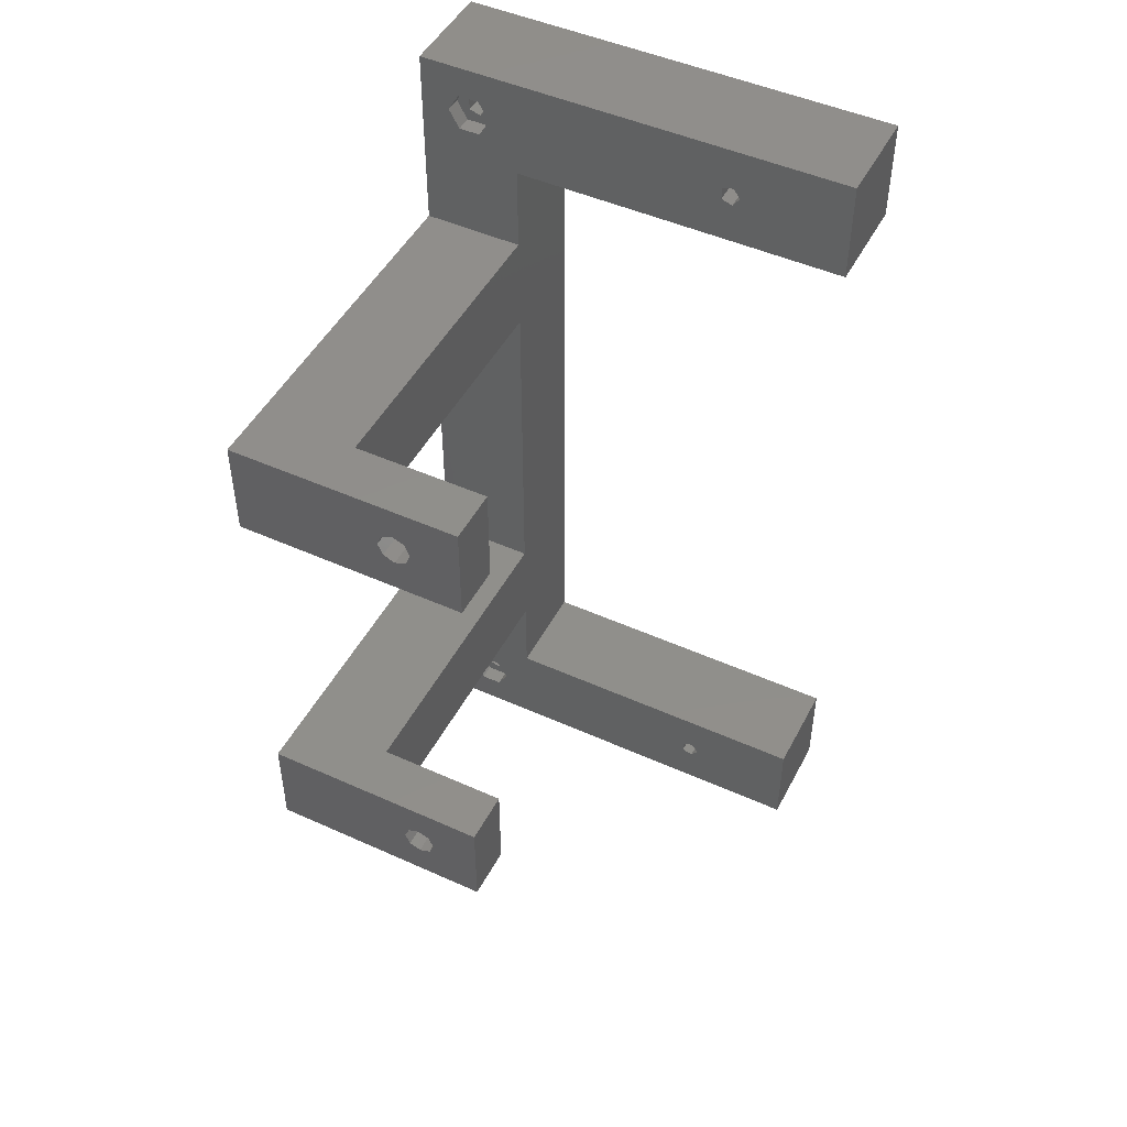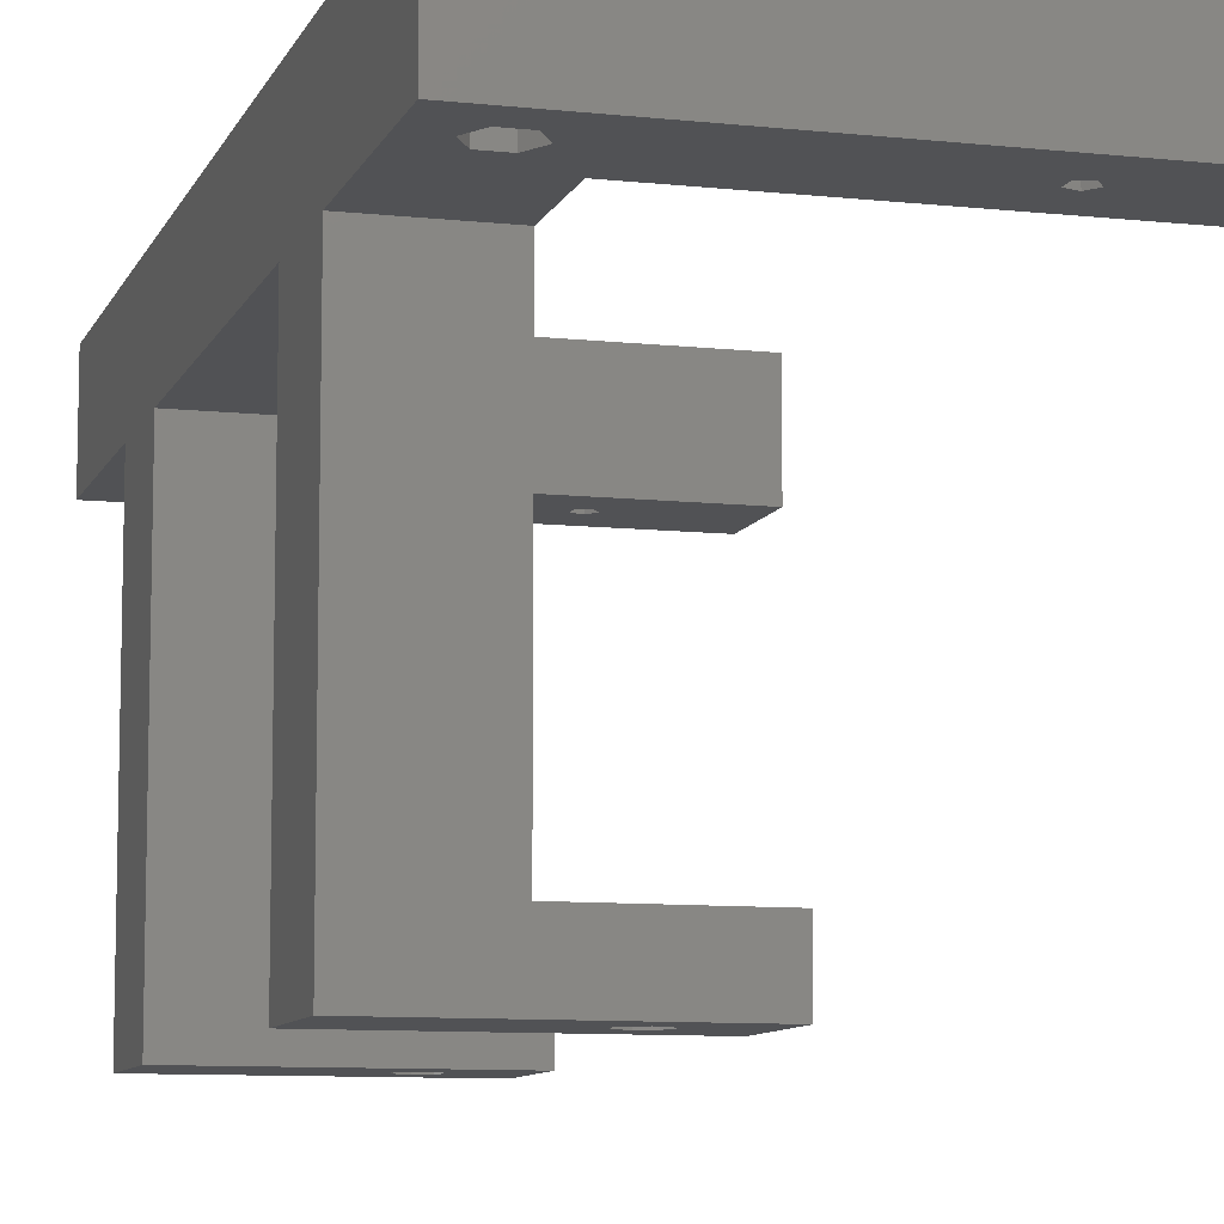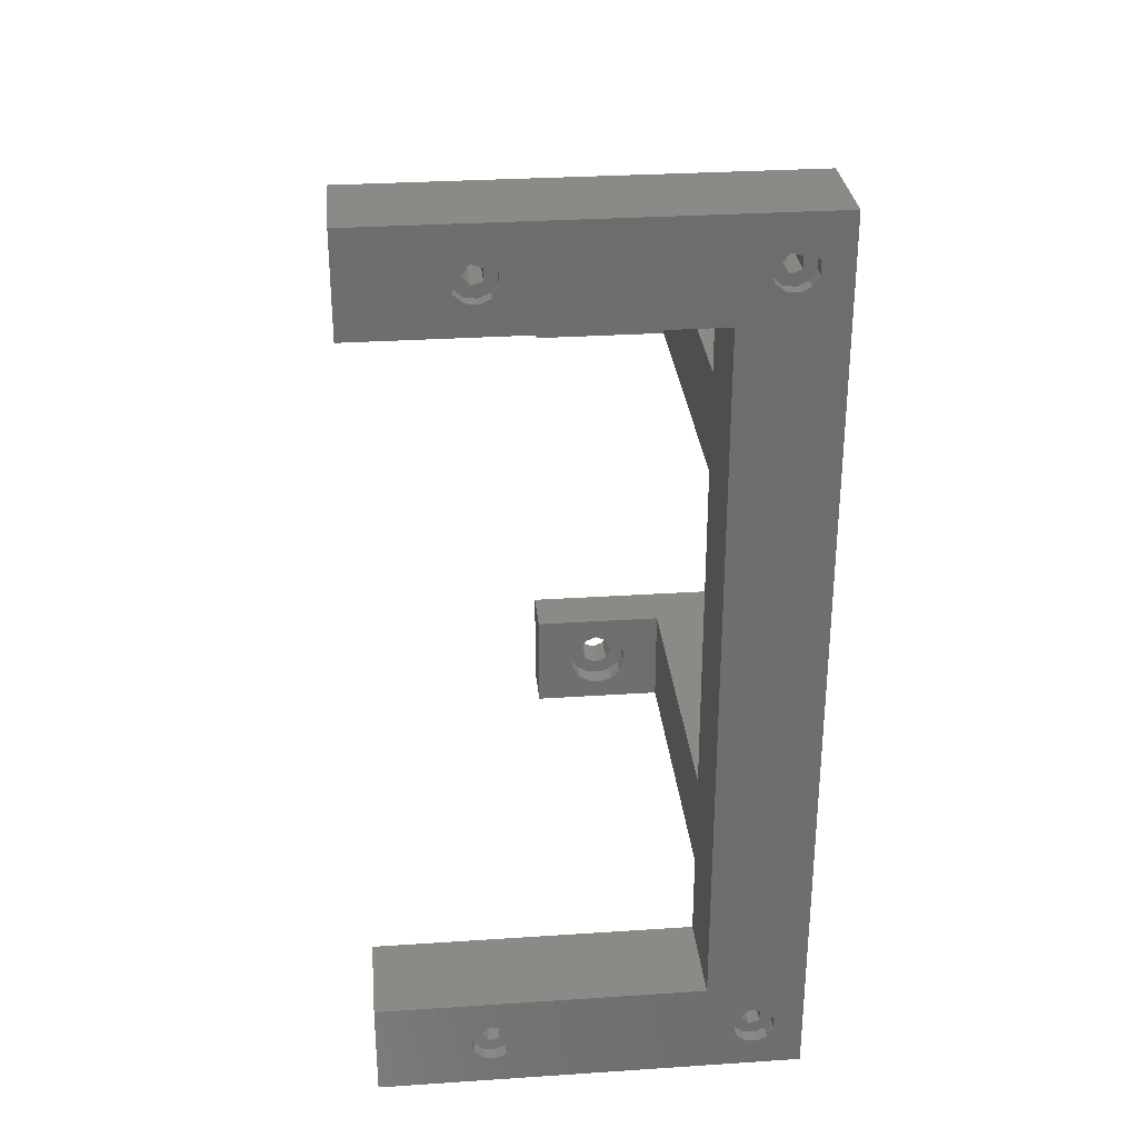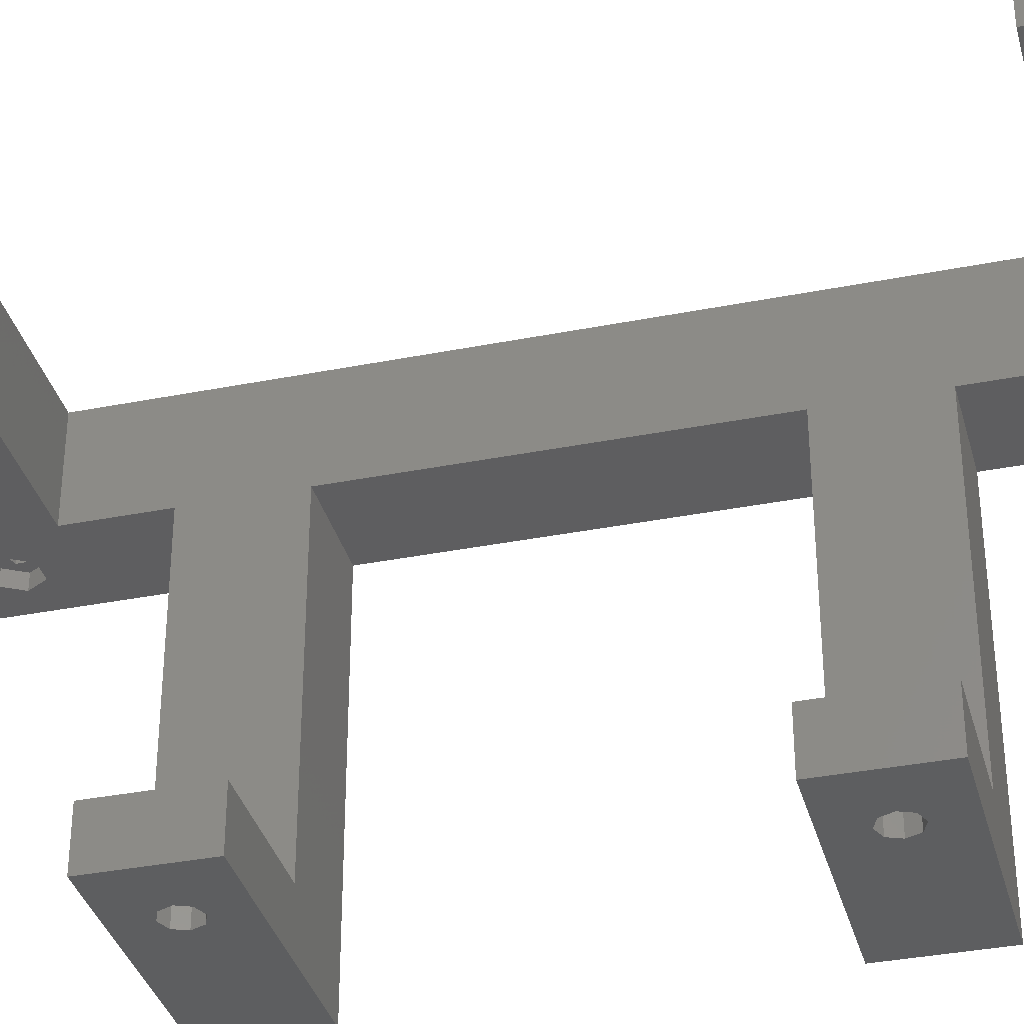
<metadata>
{"format":"stl","ext":"stl","renderer":"f3d","projection":"perspective","resolution":1024,"background":"white","views":[{"elev":48.1,"azim":-153.2,"up":"+Y"},{"elev":-9.2,"azim":163.9,"up":"+Z"},{"elev":30.1,"azim":-5.5,"up":"+Y"},{"elev":-35.4,"azim":-75.3,"up":"+Z"}]}
</metadata>
<code>
# stl→obj: 284 verts, 588 faces
v -10 -41.17 0
v -10 -26.18 8
v -10 -26.18 0
v -10 -41.17 8
v 10 -26.18 8
v 4.5 -32.72 8
v 10 -41.17 8
v 3.722 -30.97 8
v 2.3 -29.69 8
v 0.4808 -29.1 8
v -4.202 -31.8 8
v -4.6 -33.67 8
v -3.078 -30.26 8
v -1.422 -29.3 8
v 4.5 -34.63 8
v 3.722 -36.38 8
v 2.3 -37.66 8
v 0.4808 -38.25 8
v -1.422 -38.05 8
v -3.078 -37.09 8
v -4.202 -35.55 8
v 25 -26.18 55
v 10 -26.18 55
v 25 -26.18 0
v 25 -41.17 0
v 2.488 -33.67 0
v 1.759 -35.43 0
v 6.123e-16 -36.16 0
v -1.759 -35.43 0
v -2.488 -33.67 0
v 1.759 -31.92 0
v 6.123e-16 -31.19 0
v -1.759 -31.92 0
v 25 -41.17 55
v 10 -41.17 55
v -10 26.18 0
v -10 41.17 8
v -10 41.17 0
v -10 26.18 8
v 10 41.17 8
v 4.5 34.63 8
v 10 26.18 8
v 3.722 36.38 8
v 2.3 37.66 8
v 0.4808 38.25 8
v -4.202 35.55 8
v -4.6 33.67 8
v -3.078 37.09 8
v -1.422 38.05 8
v 4.5 32.72 8
v 3.722 30.97 8
v 2.3 29.69 8
v 0.4808 29.1 8
v -1.422 29.3 8
v -3.078 30.26 8
v -4.202 31.8 8
v 25 26.18 0
v 2.488 33.67 0
v 25 41.17 0
v 1.759 31.92 0
v 6.123e-16 31.19 0
v -1.759 31.92 0
v -2.488 33.67 0
v 1.759 35.43 0
v 6.123e-16 36.16 0
v -1.759 35.43 0
v 25 26.18 55
v 10 26.18 55
v 25 41.17 55
v 10 41.17 55
v -4.202 -31.8 5
v -4.6 -33.67 5
v 4.5 -34.63 5
v 4.5 -32.72 5
v -1.422 -29.3 5
v 0.4808 -29.1 5
v -3.078 -30.26 5
v 2.3 -29.69 5
v 3.722 -30.97 5
v 3.722 -36.38 5
v 1.759 -31.92 5
v 2.488 -33.67 5
v 1.759 -35.43 5
v 0 -31.19 5
v -1.759 -31.92 5
v 2.3 -37.66 5
v 0 -36.16 5
v 0.4808 -38.25 5
v -1.422 -38.05 5
v -1.759 -35.43 5
v -4.202 -35.55 5
v -2.488 -33.67 5
v -3.078 -37.09 5
v -4.202 35.55 5
v -4.6 33.67 5
v 4.5 32.72 5
v 4.5 34.63 5
v -1.422 38.05 5
v 0.4808 38.25 5
v -3.078 37.09 5
v 2.3 37.66 5
v 3.722 36.38 5
v 3.722 30.97 5
v 1.759 35.43 5
v 2.488 33.67 5
v 1.759 31.92 5
v 0 36.16 5
v -1.759 35.43 5
v 2.3 29.69 5
v 0 31.19 5
v 0.4808 29.1 5
v -1.422 29.3 5
v -1.759 31.92 5
v -4.202 31.8 5
v -2.488 33.67 5
v -3.078 30.26 5
v 10 54.22 70
v 10 54.22 55
v 10 -54.22 70
v 10 -54.22 55
v -20.4 -59.3 70
v -19.43 -60.81 70
v -22.04 -58.55 70
v -25.19 -59.98 70
v -40 -54.22 70
v -25.7 -61.72 70
v -23.83 -58.8 70
v 19.6 59.3 70
v 20.57 -60.81 70
v 20.57 60.81 70
v 19.6 -59.3 70
v 17.96 58.55 70
v 17.96 -58.55 70
v 16.17 58.8 70
v 14.81 59.98 70
v 14.3 61.72 70
v 16.17 -58.8 70
v 25 69.22 70
v 20.57 62.62 70
v 19.6 64.13 70
v 17.96 64.88 70
v 16.17 64.63 70
v 14.81 -59.98 70
v -19.43 62.62 70
v 14.81 63.45 70
v -20.4 64.13 70
v -22.04 64.88 70
v -25.19 63.45 70
v -40 69.22 70
v -25.7 61.72 70
v -23.83 64.63 70
v 25 -69.22 70
v 20.57 -62.62 70
v 19.6 -64.13 70
v 17.96 -64.88 70
v 16.17 -64.63 70
v 14.3 -61.72 70
v -19.43 -62.62 70
v 14.81 -63.45 70
v -20.4 -64.13 70
v -22.04 -64.88 70
v -40 -69.22 70
v -25.19 -63.45 70
v -23.83 -64.63 70
v -19.43 60.81 70
v -20.4 59.3 70
v -22.04 58.55 70
v -40 54.22 70
v -25.19 59.98 70
v -23.83 58.8 70
v 25 69.22 55
v 25 -69.22 55
v 20.7 -61.72 55
v 19.1 -64.49 55
v 15.9 -64.49 55
v 14.3 -61.72 55
v -21.29 -62.59 55
v -22.96 -63.13 55
v -40 -69.22 55
v -23.99 -61.72 55
v 19.1 -58.94 55
v 15.9 -58.94 55
v -21.29 -60.84 55
v -22.96 -60.3 55
v -40 -54.22 55
v -22.96 60.3 55
v -21.29 60.84 55
v -40 54.22 55
v -23.99 61.72 55
v 20.7 61.72 55
v 19.1 58.94 55
v 15.9 58.94 55
v 19.1 64.49 55
v 15.9 64.49 55
v 14.3 61.72 55
v -21.29 62.59 55
v -22.96 63.13 55
v -40 69.22 55
v 14.81 -59.98 68
v 14.3 -61.72 68
v 20.57 -62.62 68
v 20.57 -60.81 68
v 17.96 -58.55 68
v 19.6 -59.3 68
v 18.71 -60.84 68
v 18.71 -62.59 68
v 17.04 -60.3 68
v 16.17 -58.8 68
v 16.01 -61.72 68
v 19.6 -64.13 68
v 17.96 -64.88 68
v 17.04 -63.13 68
v 16.17 -64.63 68
v 14.81 -63.45 68
v 17.04 -60.3 57.4
v 16.01 -61.72 57.4
v 18.71 -62.59 57.4
v 18.71 -60.84 57.4
v 17.04 -63.13 57.4
v 14.81 63.45 68
v 14.3 61.72 68
v 20.57 60.81 68
v 20.57 62.62 68
v 17.96 64.88 68
v 19.6 64.13 68
v 18.71 62.59 68
v 18.71 60.84 68
v 17.04 63.13 68
v 16.17 64.63 68
v 16.01 61.72 68
v 19.6 59.3 68
v 17.96 58.55 68
v 17.04 60.3 68
v 16.17 58.8 68
v 14.81 59.98 68
v 17.04 63.13 57.4
v 16.01 61.72 57.4
v 18.71 60.84 57.4
v 18.71 62.59 57.4
v 17.04 60.3 57.4
v -25.19 -59.98 68
v -25.7 -61.72 68
v -19.43 -62.62 68
v -19.43 -60.81 68
v -22.04 -58.55 68
v -20.4 -59.3 68
v -21.29 -60.84 68
v -21.29 -62.59 68
v -22.96 -60.3 68
v -23.83 -58.8 68
v -23.99 -61.72 68
v -20.4 -64.13 68
v -22.04 -64.88 68
v -22.96 -63.13 68
v -23.83 -64.63 68
v -25.19 -63.45 68
v -25.19 63.45 68
v -25.7 61.72 68
v -19.43 60.81 68
v -19.43 62.62 68
v -22.04 64.88 68
v -20.4 64.13 68
v -21.29 62.59 68
v -21.29 60.84 68
v -22.96 63.13 68
v -23.83 64.63 68
v -23.99 61.72 68
v -20.4 59.3 68
v -22.04 58.55 68
v -22.96 60.3 68
v -23.83 58.8 68
v -25.19 59.98 68
v 19.1 -58.94 57.4
v 20.7 -61.72 57.4
v 14.3 -61.72 57.4
v 15.9 -58.94 57.4
v 19.1 -64.49 57.4
v 15.9 -64.49 57.4
v 19.1 64.49 57.4
v 20.7 61.72 57.4
v 14.3 61.72 57.4
v 15.9 64.49 57.4
v 19.1 58.94 57.4
v 15.9 58.94 57.4
f 1 2 3
f 2 1 4
f 5 6 7
f 5 8 6
f 5 9 8
f 5 10 9
f 2 10 5
f 11 2 12
f 13 2 11
f 14 2 13
f 10 2 14
f 15 7 6
f 16 7 15
f 17 7 16
f 18 7 17
f 4 18 19
f 4 12 2
f 18 4 7
f 20 4 19
f 21 4 20
f 12 4 21
f 22 5 23
f 24 5 22
f 3 5 24
f 5 3 2
f 25 26 24
f 25 27 26
f 25 28 27
f 29 1 30
f 28 1 29
f 1 28 25
f 31 24 26
f 32 24 31
f 3 30 1
f 32 3 24
f 33 3 32
f 30 3 33
f 4 1 7
f 7 34 35
f 7 25 34
f 25 7 1
f 36 37 38
f 37 36 39
f 40 41 42
f 40 43 41
f 40 44 43
f 40 45 44
f 37 45 40
f 46 37 47
f 48 37 46
f 49 37 48
f 45 37 49
f 50 42 41
f 51 42 50
f 52 42 51
f 53 42 52
f 39 53 54
f 39 47 37
f 53 39 42
f 55 39 54
f 56 39 55
f 47 39 56
f 57 58 59
f 57 60 58
f 57 61 60
f 62 36 63
f 61 36 62
f 36 61 57
f 64 59 58
f 65 59 64
f 38 63 36
f 65 38 59
f 66 38 65
f 63 38 66
f 39 36 42
f 42 67 68
f 42 57 67
f 57 42 36
f 69 40 70
f 59 40 69
f 38 40 59
f 40 38 37
f 12 71 11
f 71 12 72
f 73 6 74
f 6 73 15
f 75 10 14
f 10 75 76
f 11 77 13
f 77 11 71
f 77 14 13
f 14 77 75
f 76 9 10
f 9 76 78
f 78 8 9
f 8 78 79
f 80 15 73
f 15 80 16
f 81 74 79
f 74 82 73
f 83 73 82
f 81 79 78
f 74 81 82
f 84 78 76
f 78 84 81
f 75 84 76
f 75 85 84
f 77 85 75
f 71 85 77
f 73 83 80
f 80 83 86
f 87 86 83
f 86 87 88
f 87 89 88
f 90 89 87
f 91 90 92
f 90 93 89
f 85 71 92
f 72 92 71
f 90 91 93
f 92 72 91
f 74 8 79
f 8 74 6
f 89 20 19
f 20 89 93
f 20 91 21
f 91 20 93
f 21 72 12
f 72 21 91
f 80 17 16
f 17 80 86
f 88 19 18
f 19 88 89
f 86 18 17
f 18 86 88
f 92 33 85
f 33 92 30
f 26 81 31
f 81 26 82
f 33 84 85
f 84 33 32
f 32 81 84
f 81 32 31
f 28 90 87
f 90 28 29
f 27 82 26
f 82 27 83
f 27 87 83
f 87 27 28
f 90 30 92
f 30 90 29
f 47 94 46
f 94 47 95
f 96 41 97
f 41 96 50
f 98 45 49
f 45 98 99
f 46 100 48
f 100 46 94
f 100 49 48
f 49 100 98
f 99 44 45
f 44 99 101
f 101 43 44
f 43 101 102
f 103 50 96
f 50 103 51
f 104 97 102
f 97 105 96
f 106 96 105
f 104 102 101
f 97 104 105
f 107 101 99
f 101 107 104
f 98 107 99
f 98 108 107
f 100 108 98
f 94 108 100
f 96 106 103
f 103 106 109
f 110 109 106
f 109 110 111
f 110 112 111
f 113 112 110
f 114 113 115
f 113 116 112
f 108 94 115
f 95 115 94
f 113 114 116
f 115 95 114
f 97 43 102
f 43 97 41
f 112 55 54
f 55 112 116
f 55 114 56
f 114 55 116
f 56 95 47
f 95 56 114
f 103 52 51
f 52 103 109
f 111 54 53
f 54 111 112
f 109 53 52
f 53 109 111
f 115 66 108
f 66 115 63
f 58 104 64
f 104 58 105
f 66 107 108
f 107 66 65
f 65 104 107
f 104 65 64
f 61 113 110
f 113 61 62
f 60 105 58
f 105 60 106
f 60 110 106
f 110 60 61
f 113 63 115
f 63 113 62
f 5 7 23
f 40 42 70
f 70 117 118
f 68 70 42
f 68 117 70
f 23 117 68
f 35 23 7
f 119 23 35
f 119 35 120
f 23 119 117
f 119 121 122
f 119 123 121
f 124 125 126
f 127 125 124
f 123 125 127
f 125 123 119
f 128 129 130
f 128 131 129
f 132 131 128
f 132 133 131
f 117 132 134
f 132 117 133
f 117 134 135
f 119 133 117
f 117 135 136
f 133 119 137
f 130 138 139
f 138 140 139
f 138 141 140
f 138 142 141
f 137 119 143
f 144 136 145
f 136 144 117
f 146 145 142
f 147 142 138
f 145 146 144
f 142 147 146
f 148 149 150
f 151 149 148
f 147 149 151
f 149 147 138
f 138 130 152
f 129 152 130
f 153 152 129
f 154 152 153
f 155 152 154
f 156 152 155
f 143 119 157
f 158 157 119
f 158 119 122
f 157 158 159
f 160 159 158
f 159 160 156
f 161 156 160
f 156 161 152
f 162 126 125
f 126 162 163
f 161 162 152
f 164 162 161
f 163 162 164
f 165 117 144
f 166 117 165
f 167 117 166
f 168 150 149
f 150 168 169
f 167 168 117
f 170 168 167
f 169 168 170
f 138 69 171
f 69 67 59
f 138 67 69
f 138 22 67
f 22 34 24
f 152 22 138
f 22 152 34
f 34 152 172
f 59 67 57
f 24 34 25
f 172 173 34
f 172 174 173
f 172 175 174
f 176 177 120
f 175 177 176
f 178 175 172
f 175 178 177
f 178 179 180
f 179 178 172
f 181 34 173
f 120 181 182
f 120 182 176
f 181 120 34
f 34 120 35
f 183 120 177
f 184 120 183
f 185 180 179
f 184 185 120
f 180 185 184
f 118 186 187
f 186 188 189
f 188 186 118
f 69 190 171
f 69 191 190
f 118 191 69
f 191 118 192
f 118 69 70
f 193 171 190
f 194 171 193
f 192 118 195
f 196 118 187
f 118 196 195
f 195 196 194
f 197 194 196
f 194 197 171
f 198 189 188
f 197 198 171
f 189 198 197
f 23 67 22
f 67 23 68
f 179 152 162
f 152 179 172
f 171 149 138
f 149 171 198
f 188 149 198
f 149 188 168
f 188 117 168
f 117 188 118
f 179 125 185
f 125 179 162
f 120 125 119
f 125 120 185
f 157 199 143
f 199 157 200
f 201 129 202
f 129 201 153
f 203 131 133
f 131 203 204
f 205 202 204
f 202 205 201
f 206 201 205
f 203 205 204
f 203 207 205
f 208 207 203
f 199 207 208
f 207 199 209
f 201 206 210
f 206 211 210
f 212 211 206
f 212 213 211
f 214 212 209
f 200 209 199
f 212 214 213
f 209 200 214
f 202 131 204
f 131 202 129
f 159 200 157
f 200 159 214
f 208 133 137
f 133 208 203
f 199 137 143
f 137 199 208
f 210 153 201
f 153 210 154
f 213 159 156
f 159 213 214
f 211 156 155
f 156 211 213
f 210 155 154
f 155 210 211
f 209 215 207
f 215 209 216
f 217 205 218
f 205 217 206
f 215 205 207
f 205 215 218
f 217 212 206
f 212 217 219
f 212 216 209
f 216 212 219
f 136 220 145
f 220 136 221
f 222 139 223
f 139 222 130
f 224 140 141
f 140 224 225
f 226 223 225
f 223 226 222
f 227 222 226
f 224 226 225
f 224 228 226
f 229 228 224
f 220 228 229
f 228 220 230
f 222 227 231
f 227 232 231
f 233 232 227
f 233 234 232
f 235 233 230
f 221 230 220
f 233 235 234
f 230 221 235
f 223 140 225
f 140 223 139
f 135 221 136
f 221 135 235
f 229 141 142
f 141 229 224
f 220 142 145
f 142 220 229
f 231 130 222
f 130 231 128
f 234 135 134
f 135 234 235
f 232 134 132
f 134 232 234
f 231 132 128
f 132 231 232
f 230 236 228
f 236 230 237
f 238 226 239
f 226 238 227
f 236 226 228
f 226 236 239
f 238 233 227
f 233 238 240
f 233 237 230
f 237 233 240
f 126 241 124
f 241 126 242
f 243 122 244
f 122 243 158
f 245 121 123
f 121 245 246
f 247 244 246
f 244 247 243
f 248 243 247
f 245 247 246
f 245 249 247
f 250 249 245
f 241 249 250
f 249 241 251
f 243 248 252
f 248 253 252
f 254 253 248
f 254 255 253
f 256 254 251
f 242 251 241
f 254 256 255
f 251 242 256
f 244 121 246
f 121 244 122
f 163 242 126
f 242 163 256
f 250 123 127
f 123 250 245
f 241 127 124
f 127 241 250
f 252 158 243
f 158 252 160
f 255 163 164
f 163 255 256
f 253 164 161
f 164 253 255
f 252 161 160
f 161 252 253
f 251 184 249
f 184 251 180
f 177 247 183
f 247 177 248
f 184 247 249
f 247 184 183
f 177 254 248
f 254 177 178
f 254 180 251
f 180 254 178
f 150 257 148
f 257 150 258
f 259 144 260
f 144 259 165
f 261 146 147
f 146 261 262
f 263 260 262
f 260 263 259
f 264 259 263
f 261 263 262
f 261 265 263
f 266 265 261
f 257 265 266
f 265 257 267
f 259 264 268
f 264 269 268
f 270 269 264
f 270 271 269
f 272 270 267
f 258 267 257
f 270 272 271
f 267 258 272
f 260 146 262
f 146 260 144
f 169 258 150
f 258 169 272
f 266 147 151
f 147 266 261
f 257 151 148
f 151 257 266
f 268 165 259
f 165 268 166
f 271 169 170
f 169 271 272
f 269 170 167
f 170 269 271
f 268 167 166
f 167 268 269
f 267 197 265
f 197 267 189
f 187 263 196
f 263 187 264
f 197 263 265
f 263 197 196
f 187 270 264
f 270 187 186
f 270 189 267
f 189 270 186
f 173 273 181
f 273 173 274
f 275 182 276
f 182 275 176
f 182 273 276
f 273 182 181
f 217 274 277
f 218 274 217
f 277 219 217
f 219 278 216
f 278 219 277
f 274 218 273
f 215 273 218
f 215 276 273
f 216 276 215
f 275 216 278
f 216 275 276
f 278 176 275
f 176 278 175
f 174 274 173
f 274 174 277
f 174 278 277
f 278 174 175
f 190 279 193
f 279 190 280
f 281 194 282
f 194 281 195
f 194 279 282
f 279 194 193
f 238 280 283
f 239 280 238
f 283 240 238
f 240 284 237
f 284 240 283
f 280 239 279
f 236 279 239
f 236 282 279
f 237 282 236
f 281 237 284
f 237 281 282
f 284 195 281
f 195 284 192
f 191 284 283
f 284 191 192
f 191 280 190
f 280 191 283

</code>
